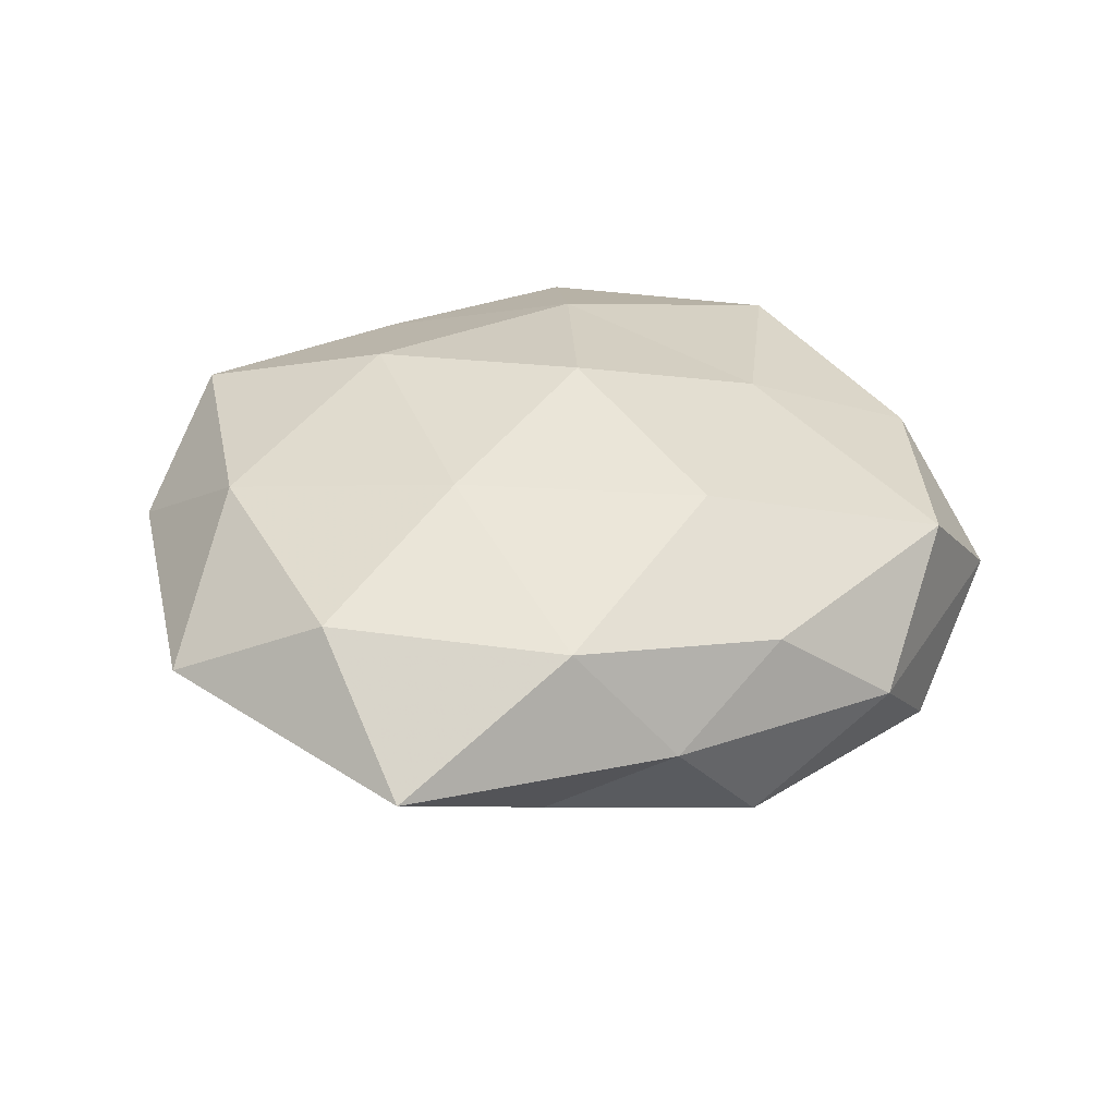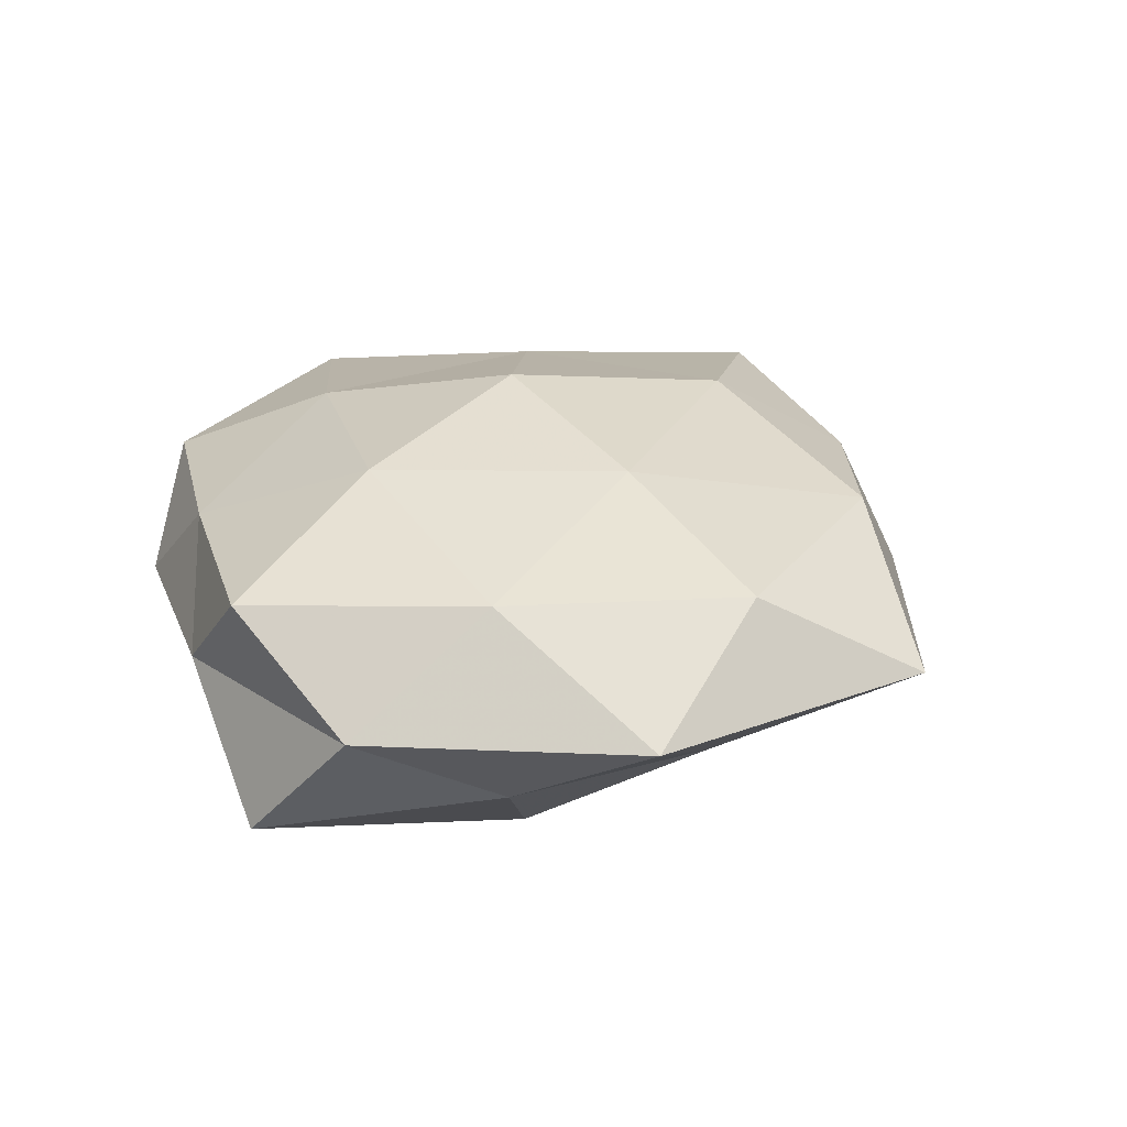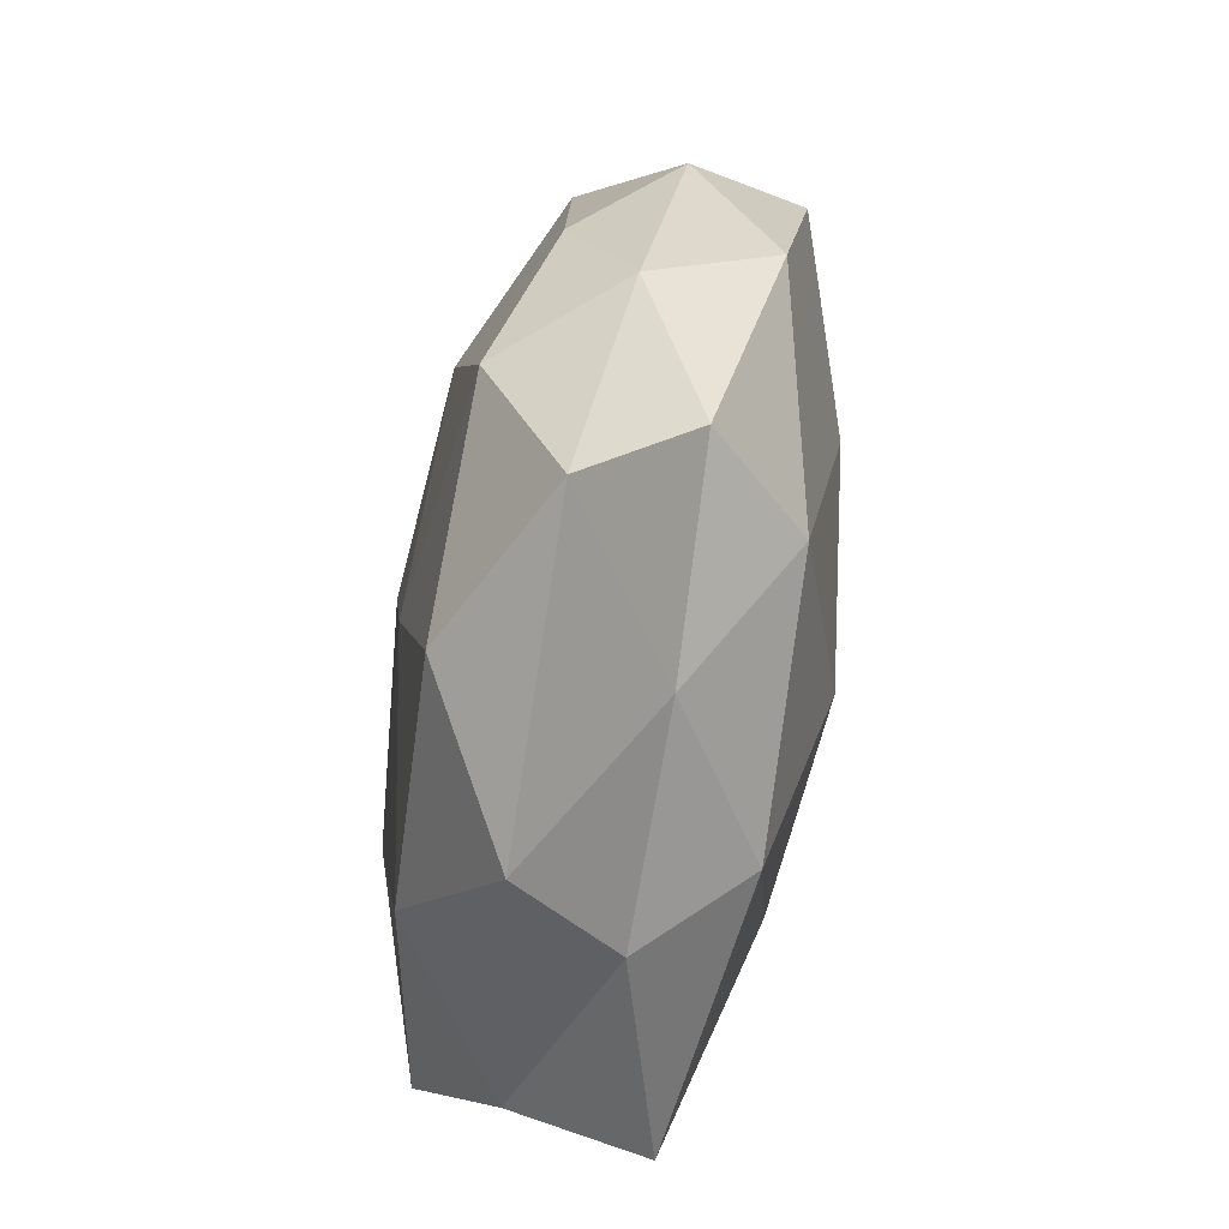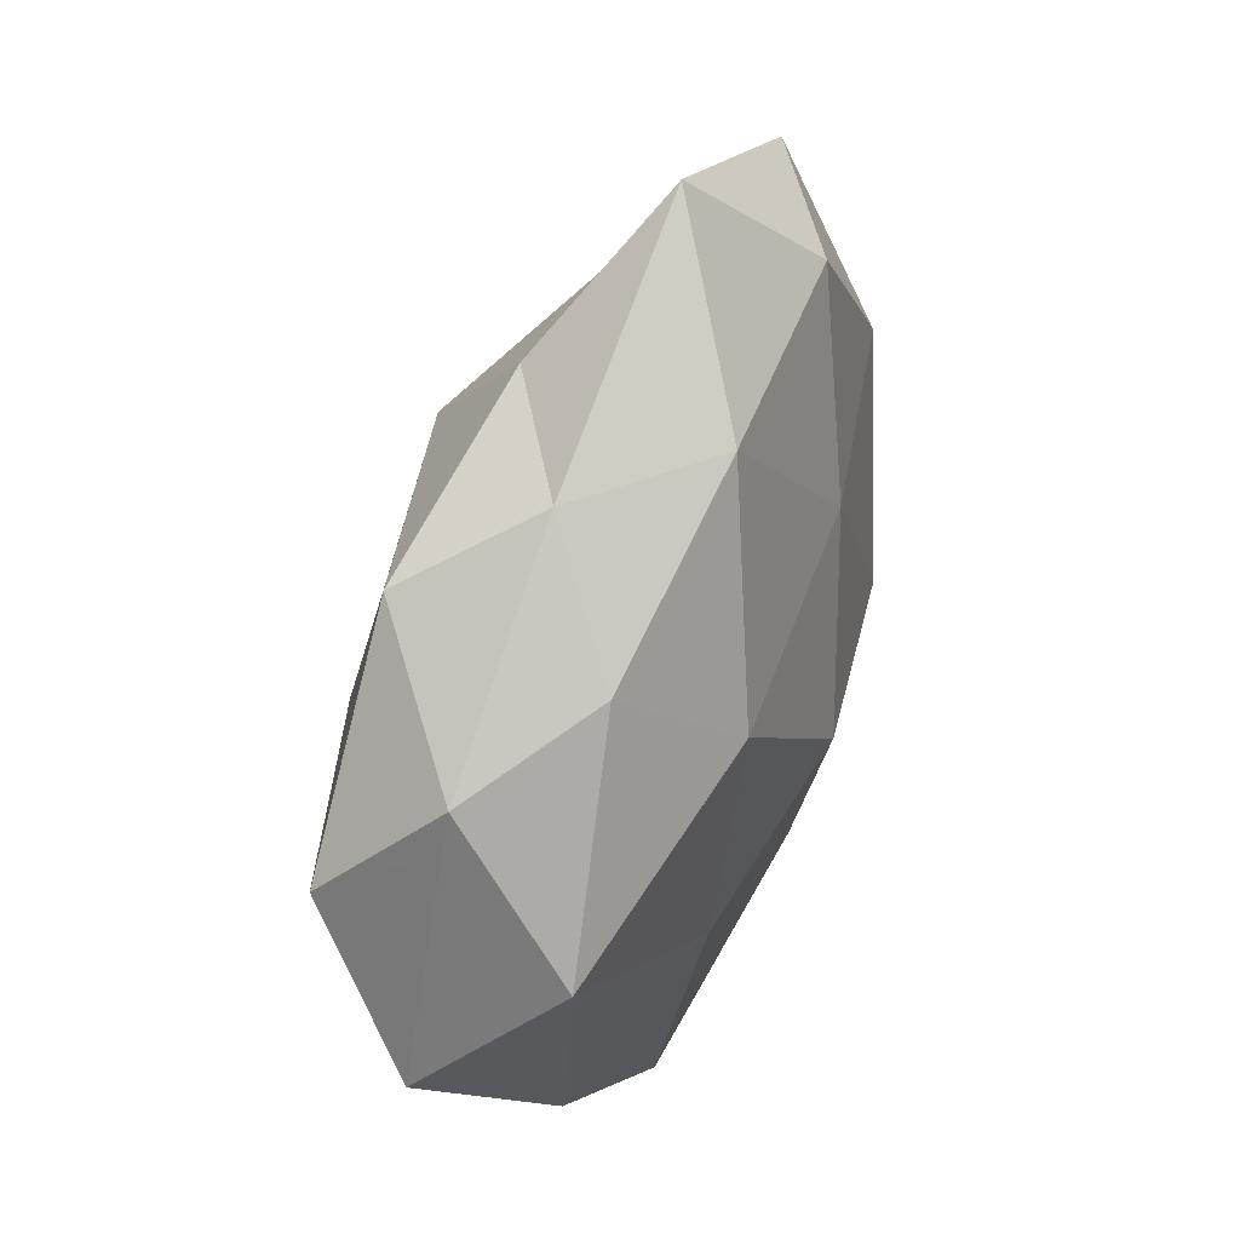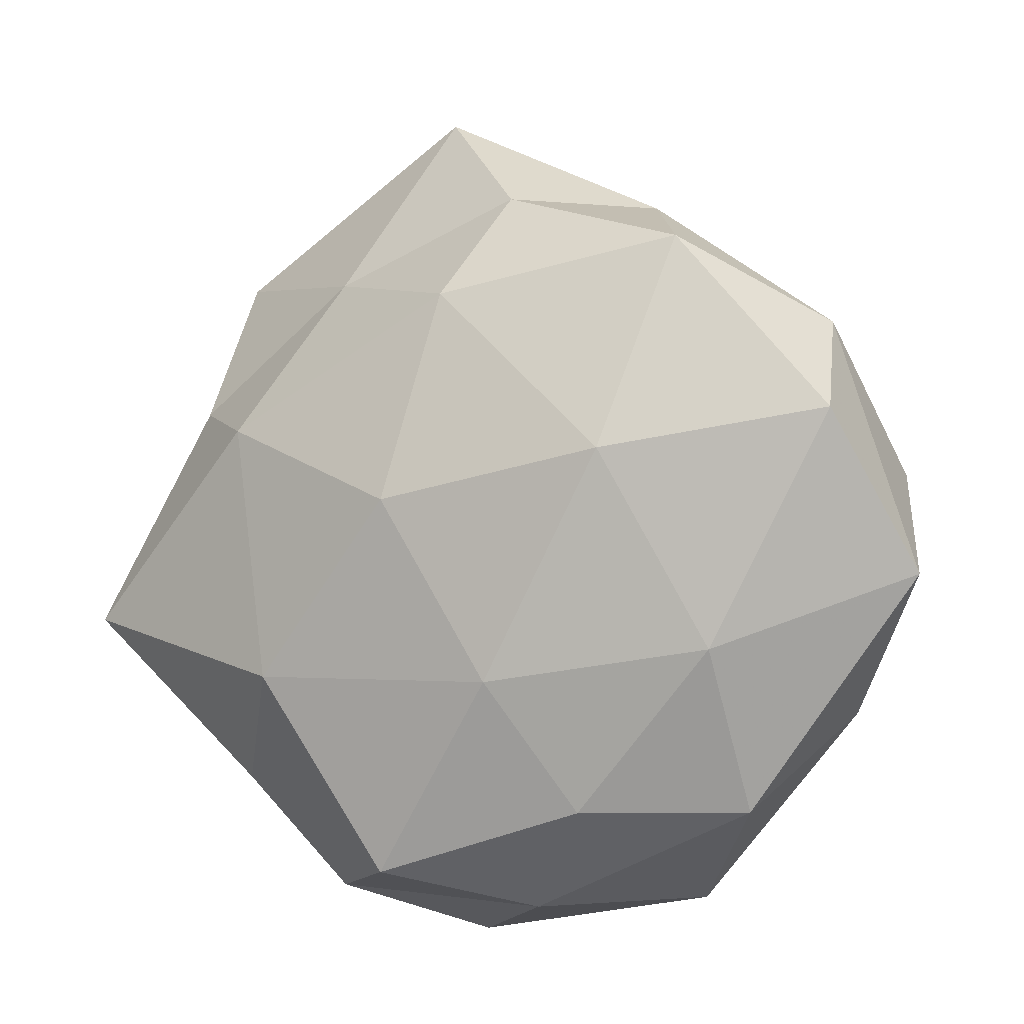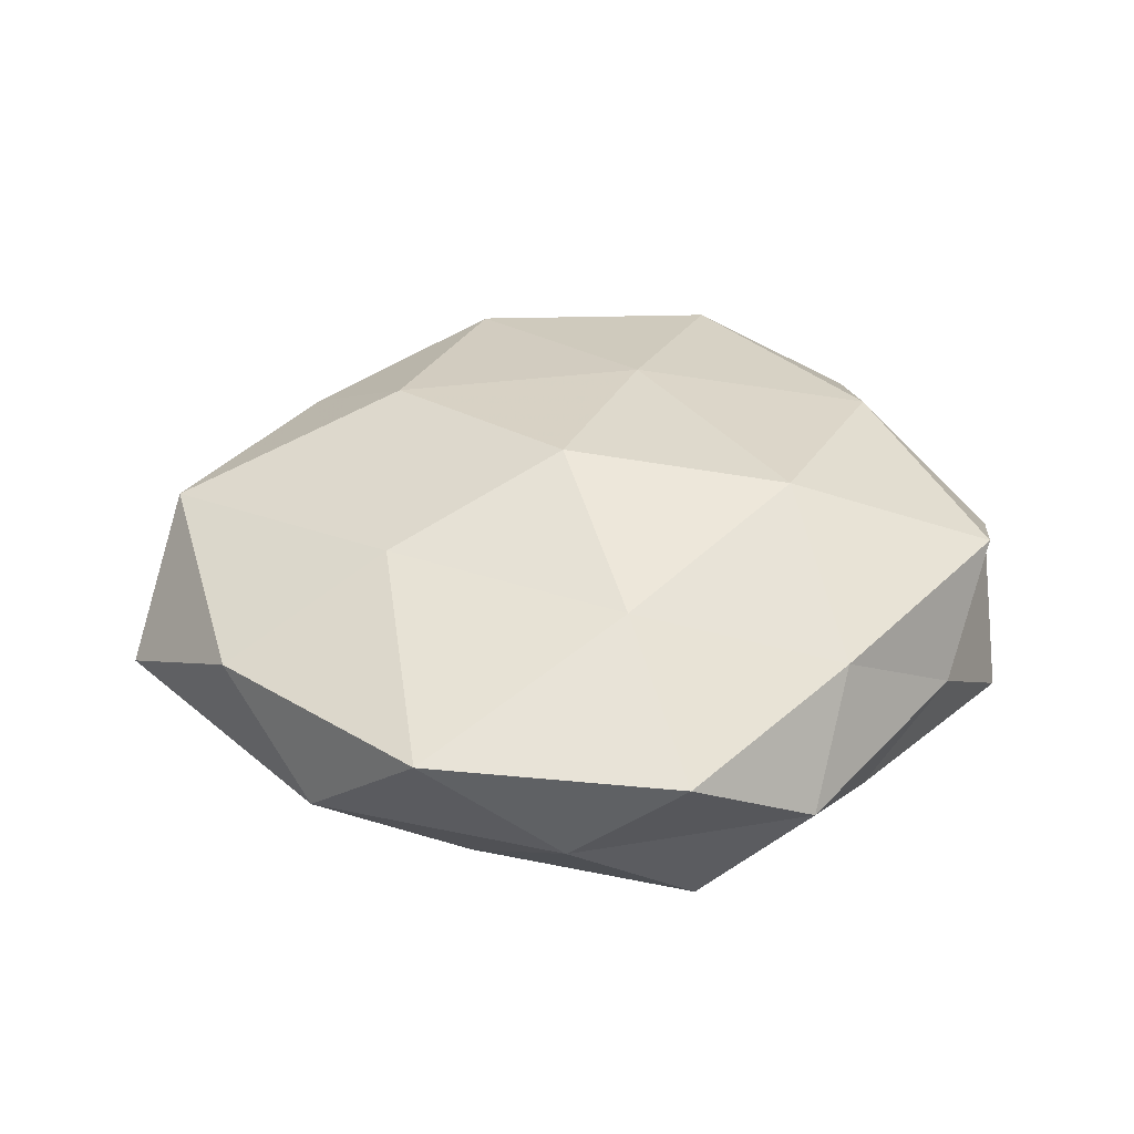
<metadata>
{"format":"obj","ext":"obj","renderer":"f3d","projection":"perspective","resolution":1024,"background":"white","views":[{"elev":36.5,"azim":-170.9,"up":"+Z"},{"elev":26.7,"azim":117.7,"up":"+Z"},{"elev":66.6,"azim":99.5,"up":"+Y"},{"elev":48.4,"azim":-70.0,"up":"+Y"},{"elev":-7.7,"azim":-151.6,"up":"+Y"},{"elev":38.4,"azim":-5.3,"up":"+Z"}]}
</metadata>
<code>
v -0.03772 -0.03784 -0.002952
v 0.02453 -0.04748 -0.001153
v -0.01783 -0.03792 -0.01273
v 0.04144 0.01655 0.01599
v -0.04788 -0.02473 0.009664
v -0.009915 0.04426 0.01523
v 0.04577 -0.02585 0.000393
v -0.02359 0.04424 0.0006077
v 0.02221 0.04295 0.0148
v 0.05273 -0.01384 0.01394
v -0.03754 -0.01773 -0.01522
v -0.02592 0.007605 -0.02312
v 0.0302 -0.03484 0.01224
v 0.02626 -0.01013 0.02237
v -0.008895 -0.02131 -0.0217
v -0.00291 -0.005086 0.02604
v -0.002106 0.0303 -0.02132
v -0.02342 0.01675 0.02187
v -0.02647 -0.01553 0.01924
v 0.02435 -0.01961 -0.02271
v 0.05723 -0.009907 -0.01479
v -0.0494 0.02553 -0.0009873
v -0.006655 -0.05016 -0.002335
v 0.009691 0.01913 0.02162
v -0.0247 -0.04896 0.01252
v 0.003542 0.002514 -0.02682
v 0.002636 -0.03196 0.02016
v 0.01022 -0.04555 -0.01532
v -0.03305 0.03611 -0.01421
v 0.04364 0.04035 0.002795
v 0.03401 -0.03252 -0.01088
v -0.006447 0.04533 -0.009607
v 0.04341 0.01966 -0.009151
v -0.06093 -0.008259 -0.002651
v 0.009159 0.06092 0.002367
v -0.05391 0.006888 0.01357
v 0.02973 0.01434 -0.02171
v 0.01984 0.03595 -0.01026
v 0.007866 -0.05358 0.01021
v -0.03496 0.03135 0.01084
v 0.05775 0.005221 0.00197
v -0.05414 0.01172 -0.01502
f 1 11 3
f 7 13 2
f 7 10 13
f 10 4 14
f 14 13 10
f 3 11 15
f 11 12 15
f 19 16 18
f 1 3 23
f 4 9 24
f 6 24 9
f 4 24 14
f 14 24 16
f 18 24 6
f 18 16 24
f 5 1 25
f 5 25 19
f 1 23 25
f 15 12 26
f 17 26 12
f 26 20 15
f 27 13 14
f 16 27 14
f 19 27 16
f 25 27 19
f 15 28 3
f 20 28 15
f 23 28 2
f 23 3 28
f 17 12 29
f 22 8 29
f 30 9 4
f 31 7 2
f 21 7 31
f 21 31 20
f 2 28 31
f 20 31 28
f 29 8 32
f 32 17 29
f 5 34 1
f 34 11 1
f 35 8 6
f 9 35 6
f 30 35 9
f 35 32 8
f 5 19 36
f 19 18 36
f 5 36 34
f 36 22 34
f 21 20 37
f 37 26 17
f 37 20 26
f 33 21 37
f 38 17 32
f 33 38 30
f 38 35 30
f 38 32 35
f 37 17 38
f 33 37 38
f 2 13 39
f 39 23 2
f 25 23 39
f 27 39 13
f 25 39 27
f 6 8 40
f 40 18 6
f 22 40 8
f 36 18 40
f 36 40 22
f 41 4 10
f 41 10 7
f 41 7 21
f 30 4 41
f 33 41 21
f 33 30 41
f 11 42 12
f 29 12 42
f 42 22 29
f 34 42 11
f 34 22 42

</code>
